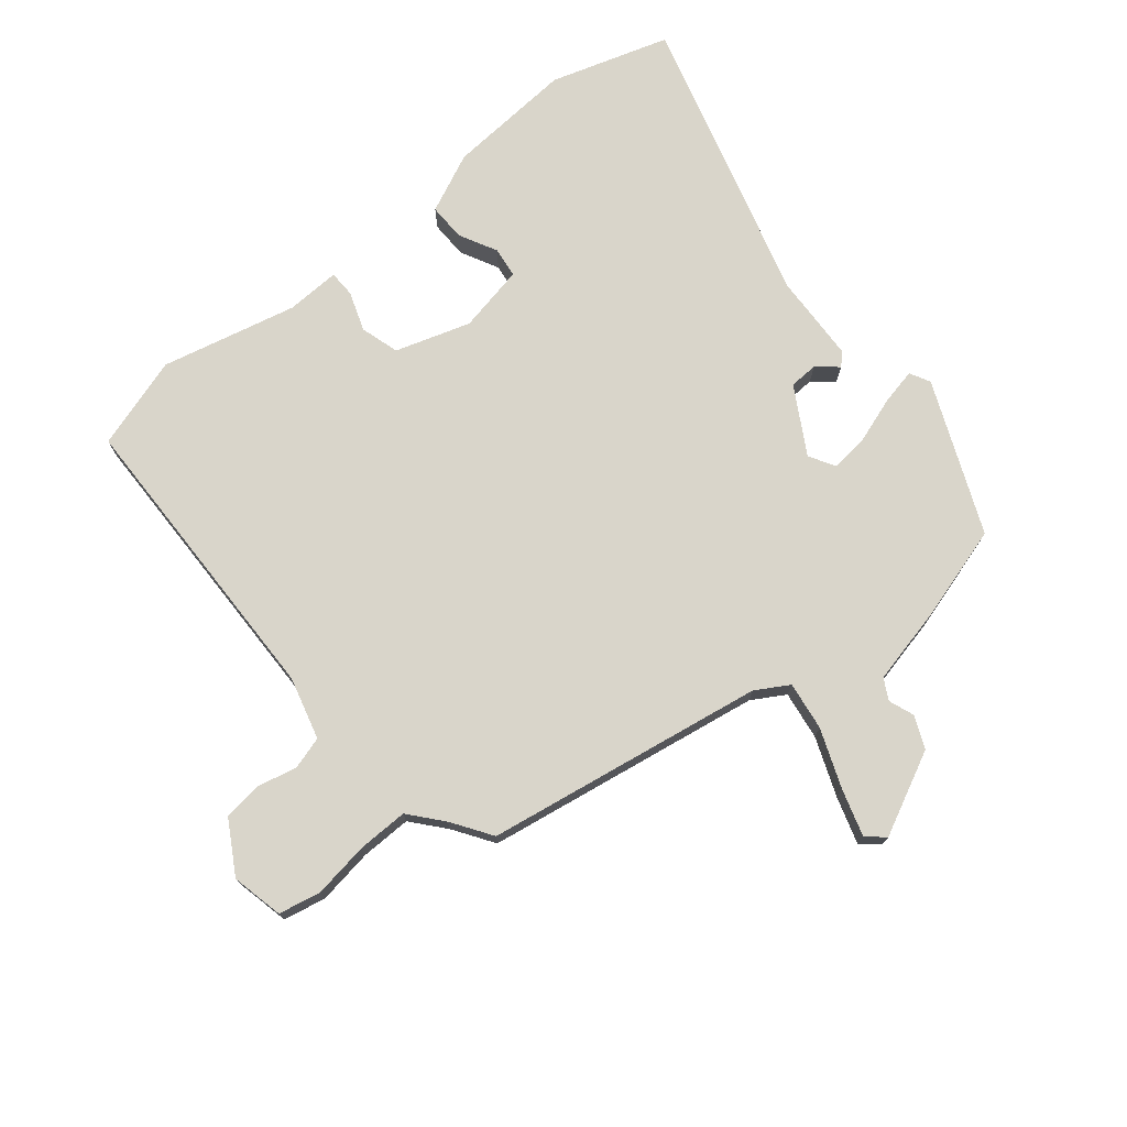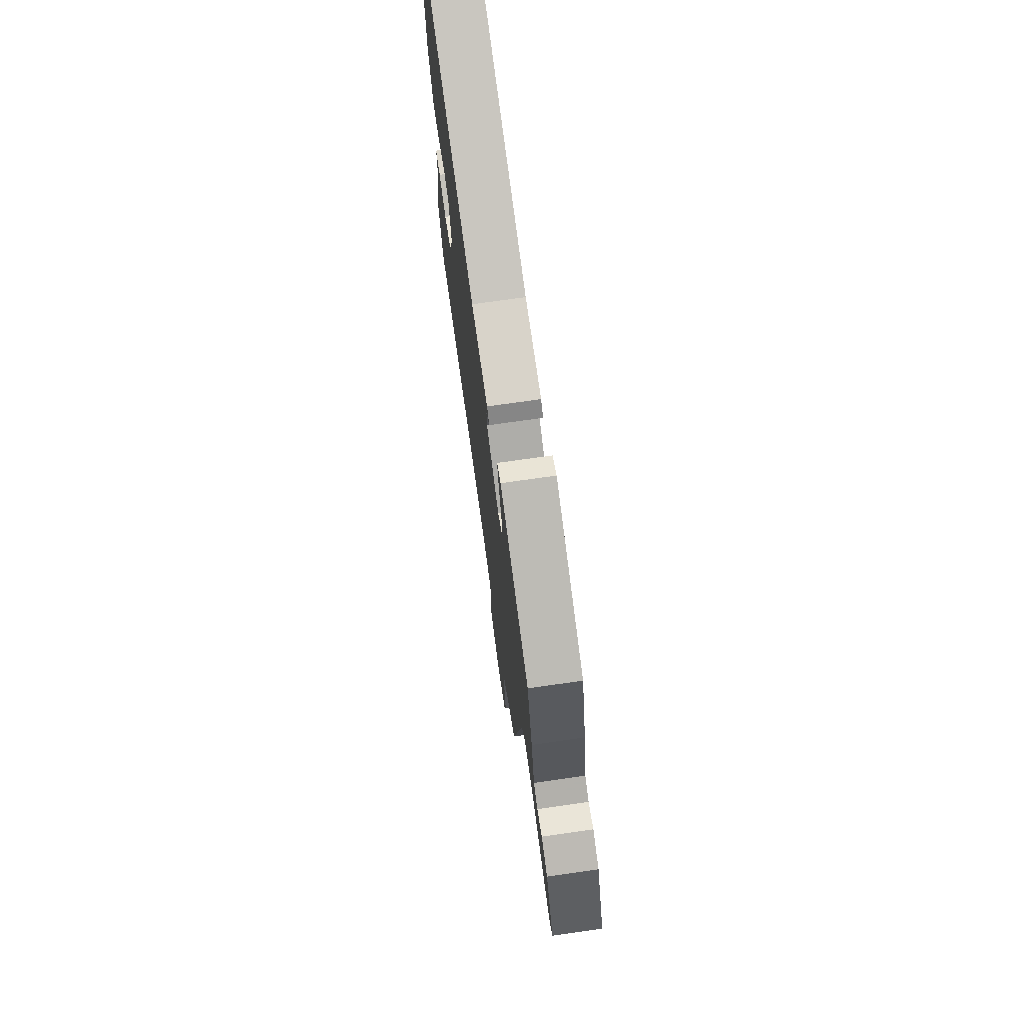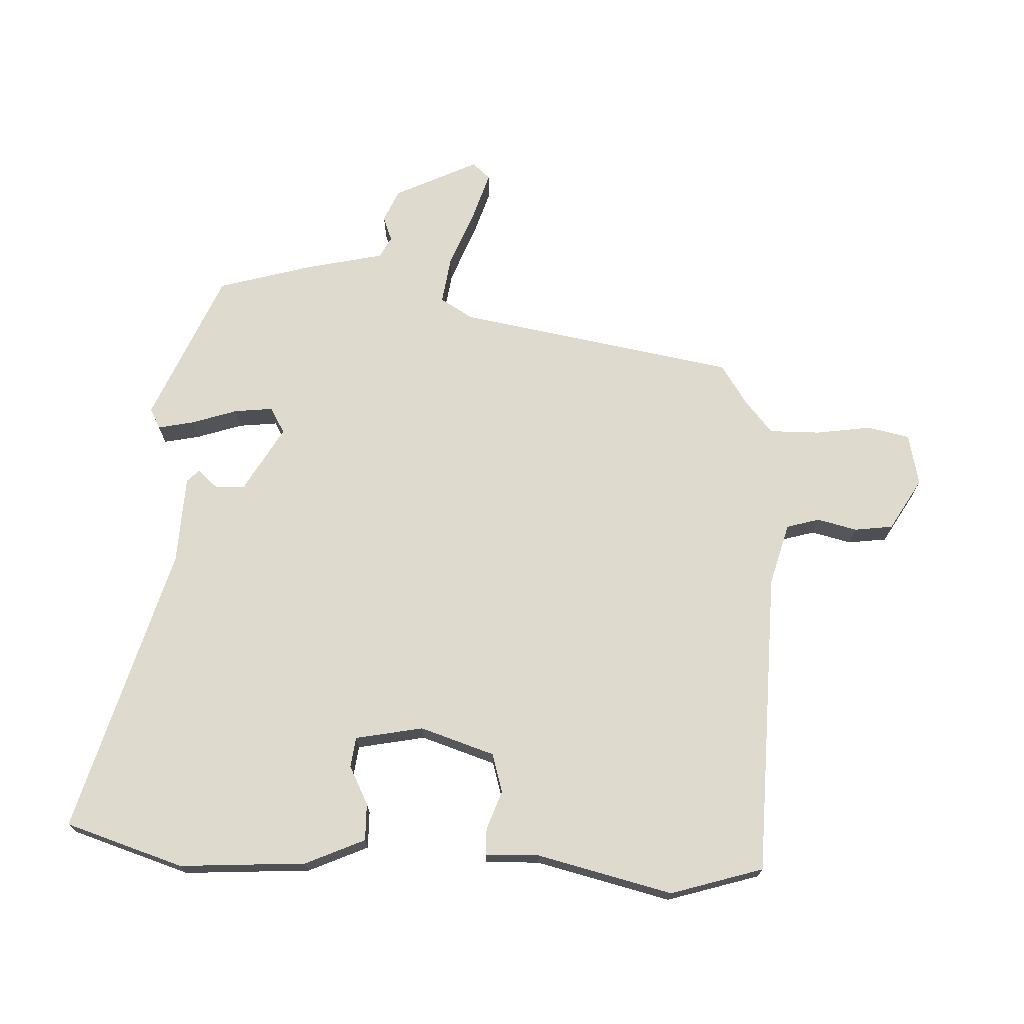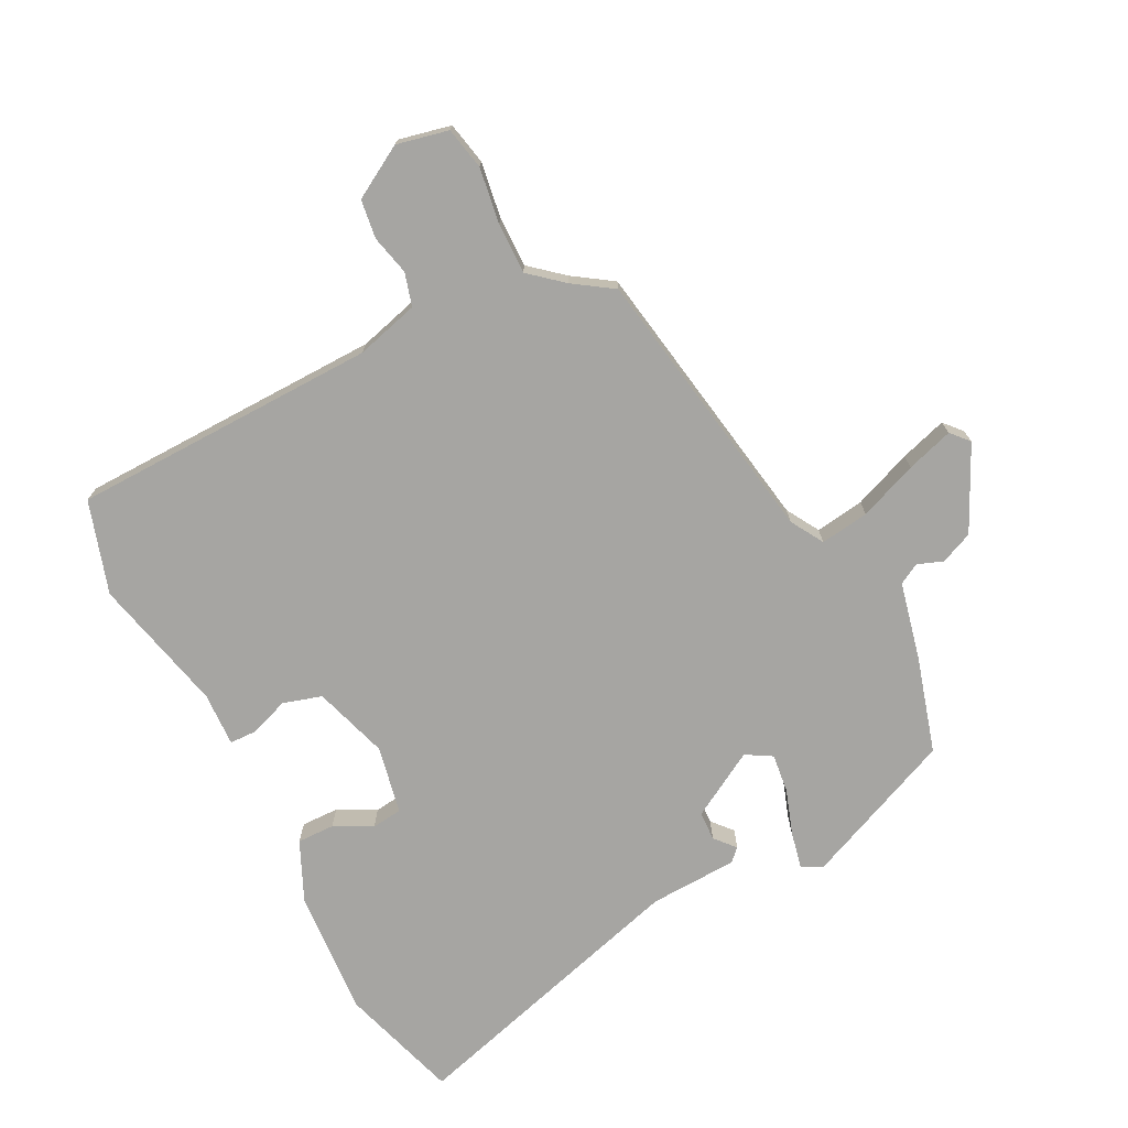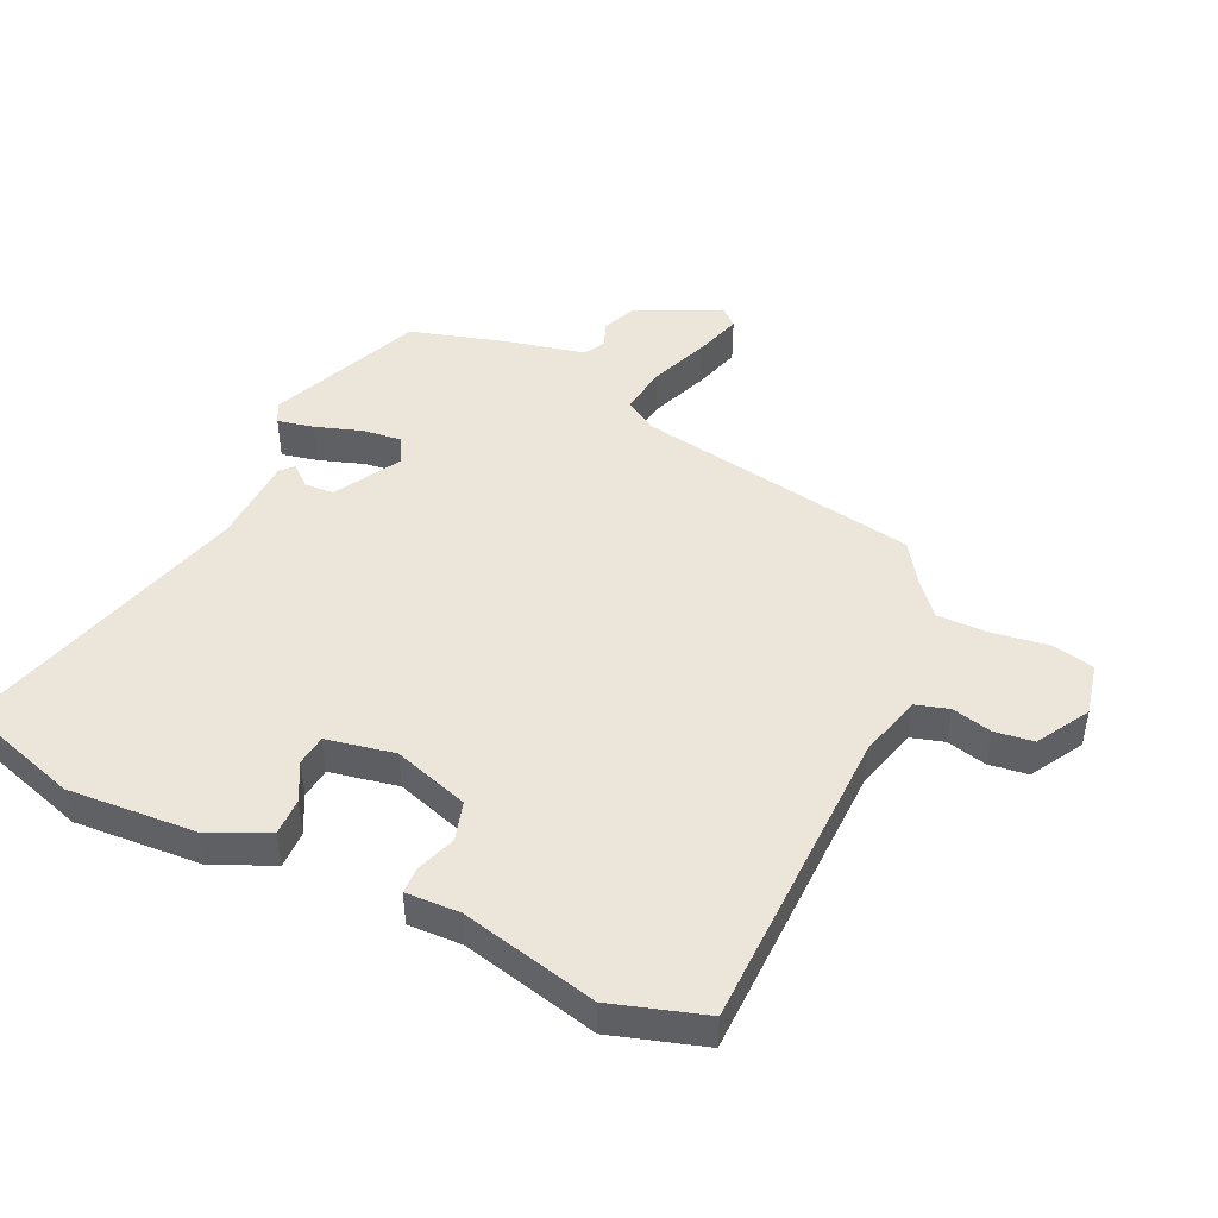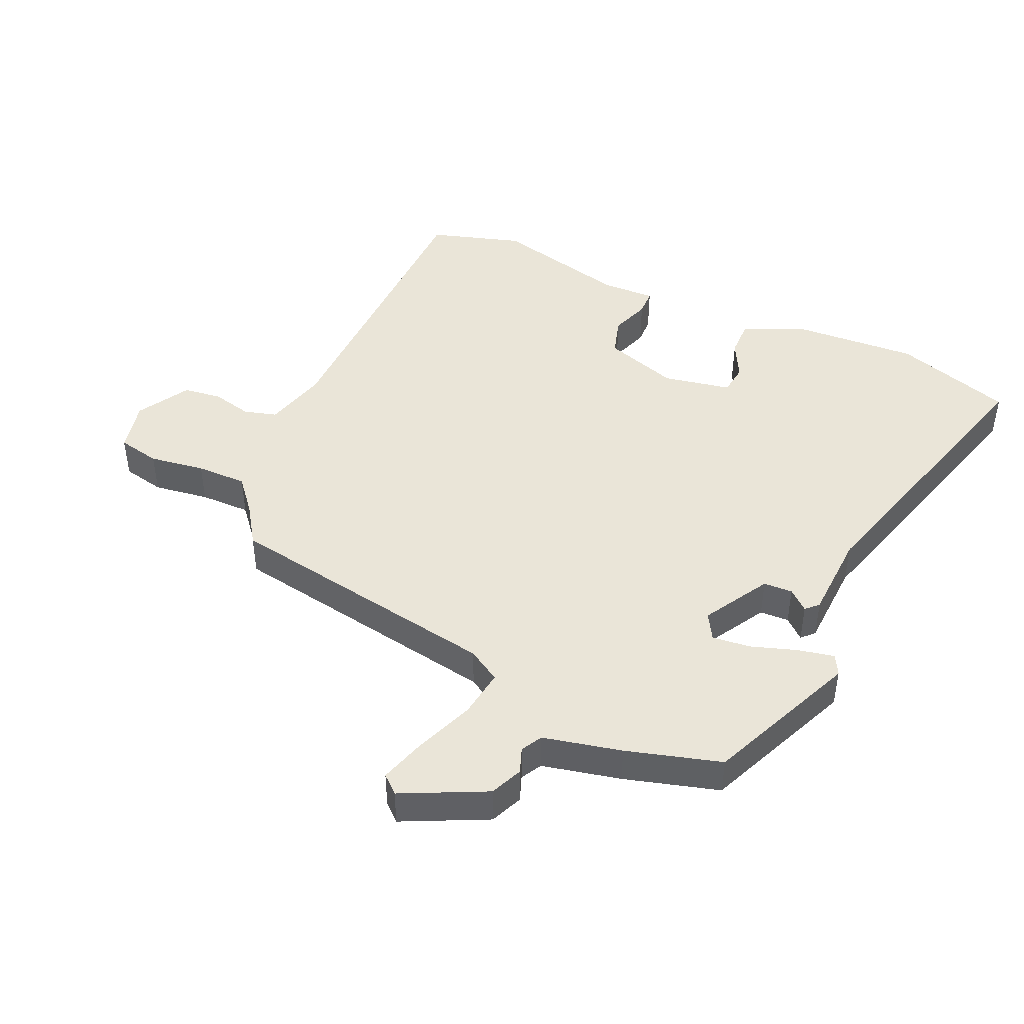
<metadata>
{"format":"obj","ext":"obj","renderer":"f3d","projection":"perspective","resolution":1024,"background":"white","views":[{"elev":74.4,"azim":-129.5,"up":"+Y"},{"elev":73.5,"azim":-98.1,"up":"+Z"},{"elev":71.3,"azim":92.6,"up":"+Y"},{"elev":-73.7,"azim":-153.1,"up":"+Y"},{"elev":46.7,"azim":115.0,"up":"+Y"},{"elev":45.3,"azim":-65.7,"up":"+Y"}]}
</metadata>
<code>
v 0.47 0.07 0.595
v 0.529 0.07 0.408
v 0.516 0.07 0.208
v 0.474 0.07 0.114
v 0.415 0.07 0.115
v 0.355 0.07 0.146
v 0.307 0.07 0.14
v 0.286 0.07 0.033
v 0.324 0.07 -0.085
v 0.385 0.07 -0.103
v 0.447 0.07 -0.081
v 0.489 0.07 -0.082
v 0.486 0.07 -0.167
v 0.537 0.07 -0.381
v 0.492 0.07 -0.527
v 0.009 0.07 -0.538
v -0.09 0.07 -0.565
v -0.105 0.07 -0.617
v -0.09 0.07 -0.68
v -0.098 0.07 -0.741
v -0.18 0.07 -0.789
v -0.262 0.07 -0.771
v -0.276 0.07 -0.704
v -0.263 0.07 -0.616
v -0.262 0.07 -0.536
v -0.314 0.07 -0.492
v -0.377 0.07 -0.45
v -0.452 0.07 -0.009
v -0.483 0.07 0.043
v -0.56 0.07 0.032
v -0.652 0.07 -0.004
v -0.726 0.07 -0.027
v -0.751 0.07 0.001
v -0.687 0.07 0.133
v -0.636 0.07 0.155
v -0.596 0.07 0.14
v -0.563 0.07 0.158
v -0.535 0.07 0.282
v -0.492 0.07 0.431
v -0.253 0.07 0.533
v -0.221 0.07 0.516
v -0.233 0.07 0.459
v -0.257 0.07 0.387
v -0.264 0.07 0.326
v -0.223 0.07 0.302
v -0.119 0.07 0.362
v -0.117 0.07 0.408
v -0.145 0.07 0.44
v -0.126 0.07 0.459
v 0.013 0.07 0.465
v 0.47 0 0.595
v 0.529 0 0.408
v 0.516 0 0.208
v 0.474 0 0.114
v 0.415 0 0.115
v 0.355 0 0.146
v 0.307 0 0.14
v 0.286 0 0.033
v 0.324 0 -0.085
v 0.385 0 -0.103
v 0.447 0 -0.081
v 0.489 0 -0.082
v 0.486 0 -0.167
v 0.537 0 -0.381
v 0.492 0 -0.527
v 0.009 0 -0.538
v -0.09 0 -0.565
v -0.105 0 -0.617
v -0.09 0 -0.68
v -0.098 0 -0.741
v -0.18 0 -0.789
v -0.262 0 -0.771
v -0.276 0 -0.704
v -0.263 0 -0.616
v -0.262 0 -0.536
v -0.314 0 -0.492
v -0.377 0 -0.45
v -0.452 0 -0.009
v -0.483 0 0.043
v -0.56 0 0.032
v -0.652 0 -0.004
v -0.726 0 -0.027
v -0.751 0 0.001
v -0.687 0 0.133
v -0.636 0 0.155
v -0.596 0 0.14
v -0.563 0 0.158
v -0.535 0 0.282
v -0.492 0 0.431
v -0.253 0 0.533
v -0.221 0 0.516
v -0.233 0 0.459
v -0.257 0 0.387
v -0.264 0 0.326
v -0.223 0 0.302
v -0.119 0 0.362
v -0.117 0 0.408
v -0.145 0 0.44
v -0.126 0 0.459
v 0.013 0 0.465
f 47 48 49 50
f 2 3 4
f 1 2 4
f 50 1 4
f 47 50 4
f 46 47 4
f 45 46 4
f 41 42 43
f 40 41 43
f 39 40 43
f 38 39 43
f 37 38 43
f 37 43 44
f 34 35 36
f 33 34 36
f 32 33 36
f 31 32 36
f 30 31 36
f 29 30 36 37
f 26 27 28
f 25 26 28
f 22 23 24
f 21 22 24
f 20 21 24
f 19 20 24
f 18 19 24
f 17 18 24 25
f 16 17 25 28
f 16 28 29
f 15 16 29
f 14 15 29
f 13 14 29
f 10 11 12 13
f 4 5 6
f 45 4 6
f 45 6 7
f 29 37 44 45
f 29 45 7 8
f 9 10 13 29
f 8 9 29
f 100 99 98 97
f 54 53 52
f 54 52 51
f 54 51 100
f 54 100 97
f 54 97 96
f 54 96 95
f 93 92 91
f 93 91 90
f 93 90 89
f 93 89 88
f 93 88 87
f 94 93 87
f 86 85 84
f 86 84 83
f 86 83 82
f 86 82 81
f 86 81 80
f 87 86 80 79
f 78 77 76
f 78 76 75
f 74 73 72
f 74 72 71
f 74 71 70
f 74 70 69
f 74 69 68
f 75 74 68 67
f 78 75 67 66
f 79 78 66
f 79 66 65
f 79 65 64
f 79 64 63
f 63 62 61 60
f 56 55 54
f 56 54 95
f 57 56 95
f 95 94 87 79
f 58 57 95 79
f 79 63 60 59
f 79 59 58
f 1 51 52 2
f 2 52 53 3
f 3 53 54 4
f 4 54 55 5
f 5 55 56 6
f 6 56 57 7
f 7 57 58 8
f 8 58 59 9
f 9 59 60 10
f 10 60 61 11
f 11 61 62 12
f 12 62 63 13
f 13 63 64 14
f 14 64 65 15
f 15 65 66 16
f 16 66 67 17
f 17 67 68 18
f 18 68 69 19
f 19 69 70 20
f 20 70 71 21
f 21 71 72 22
f 22 72 73 23
f 23 73 74 24
f 24 74 75 25
f 25 75 76 26
f 26 76 77 27
f 27 77 78 28
f 28 78 79 29
f 29 79 80 30
f 30 80 81 31
f 31 81 82 32
f 32 82 83 33
f 33 83 84 34
f 34 84 85 35
f 35 85 86 36
f 36 86 87 37
f 37 87 88 38
f 38 88 89 39
f 39 89 90 40
f 40 90 91 41
f 41 91 92 42
f 42 92 93 43
f 43 93 94 44
f 44 94 95 45
f 45 95 96 46
f 46 96 97 47
f 47 97 98 48
f 48 98 99 49
f 49 99 100 50
f 50 100 51 1

</code>
